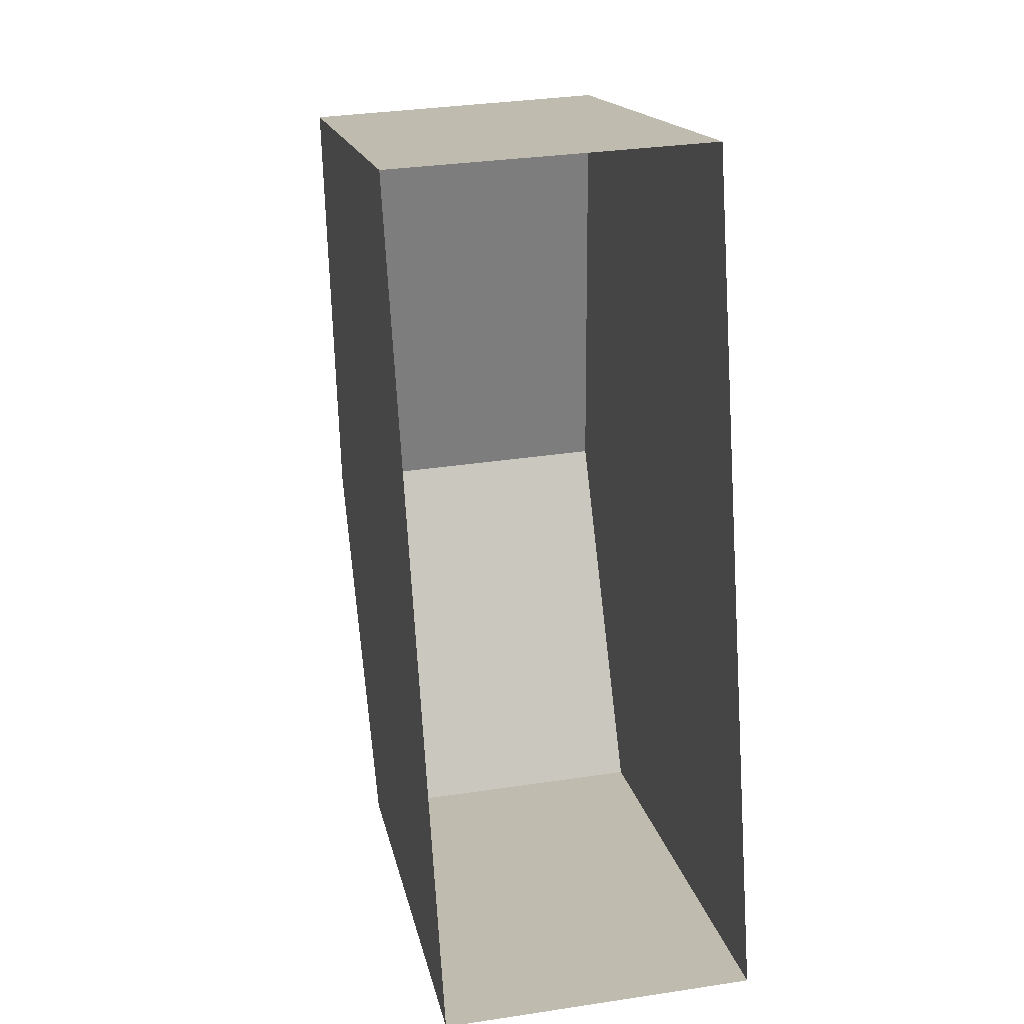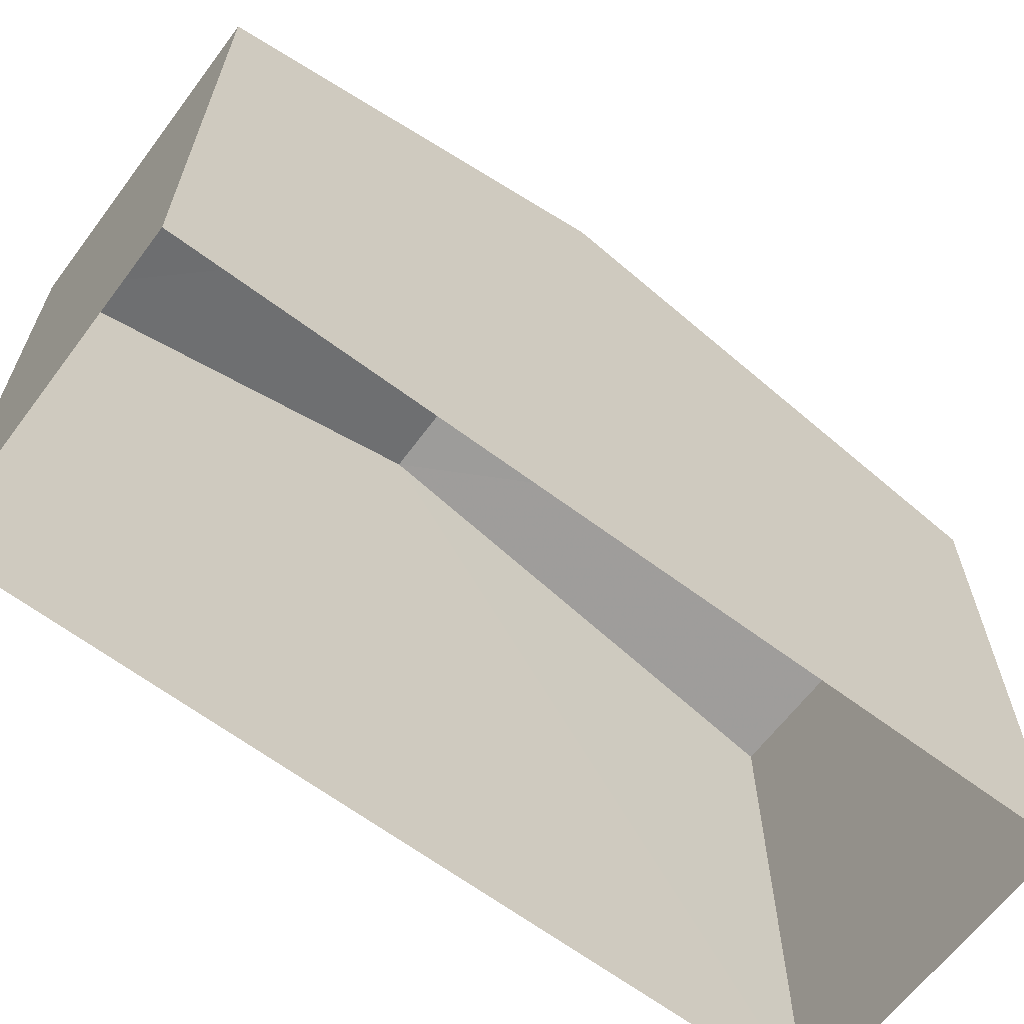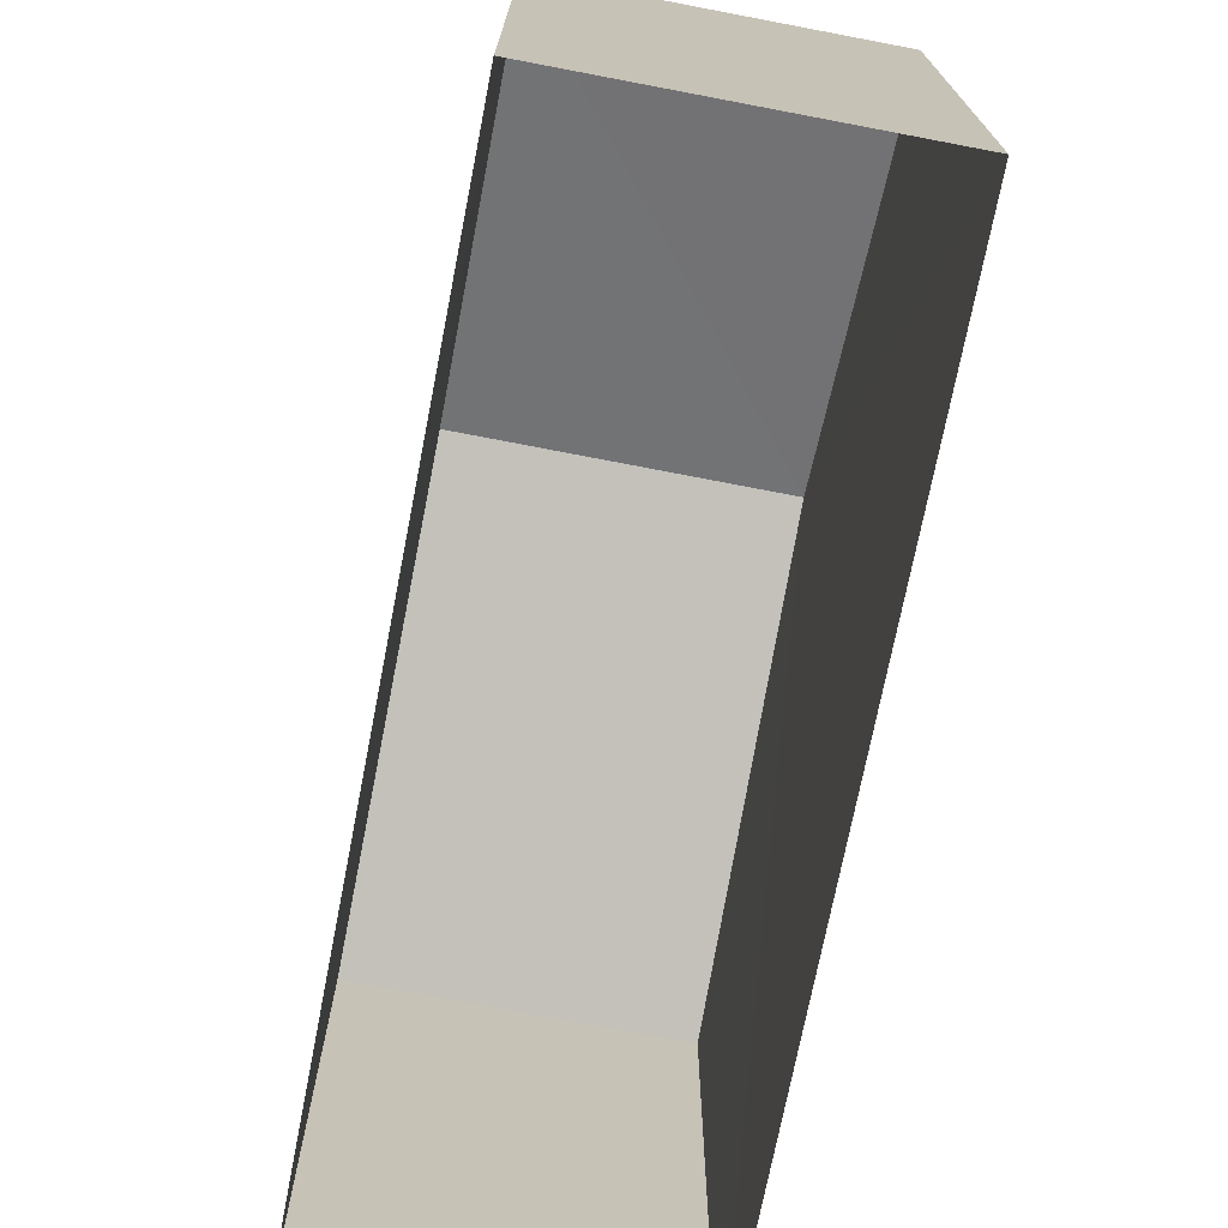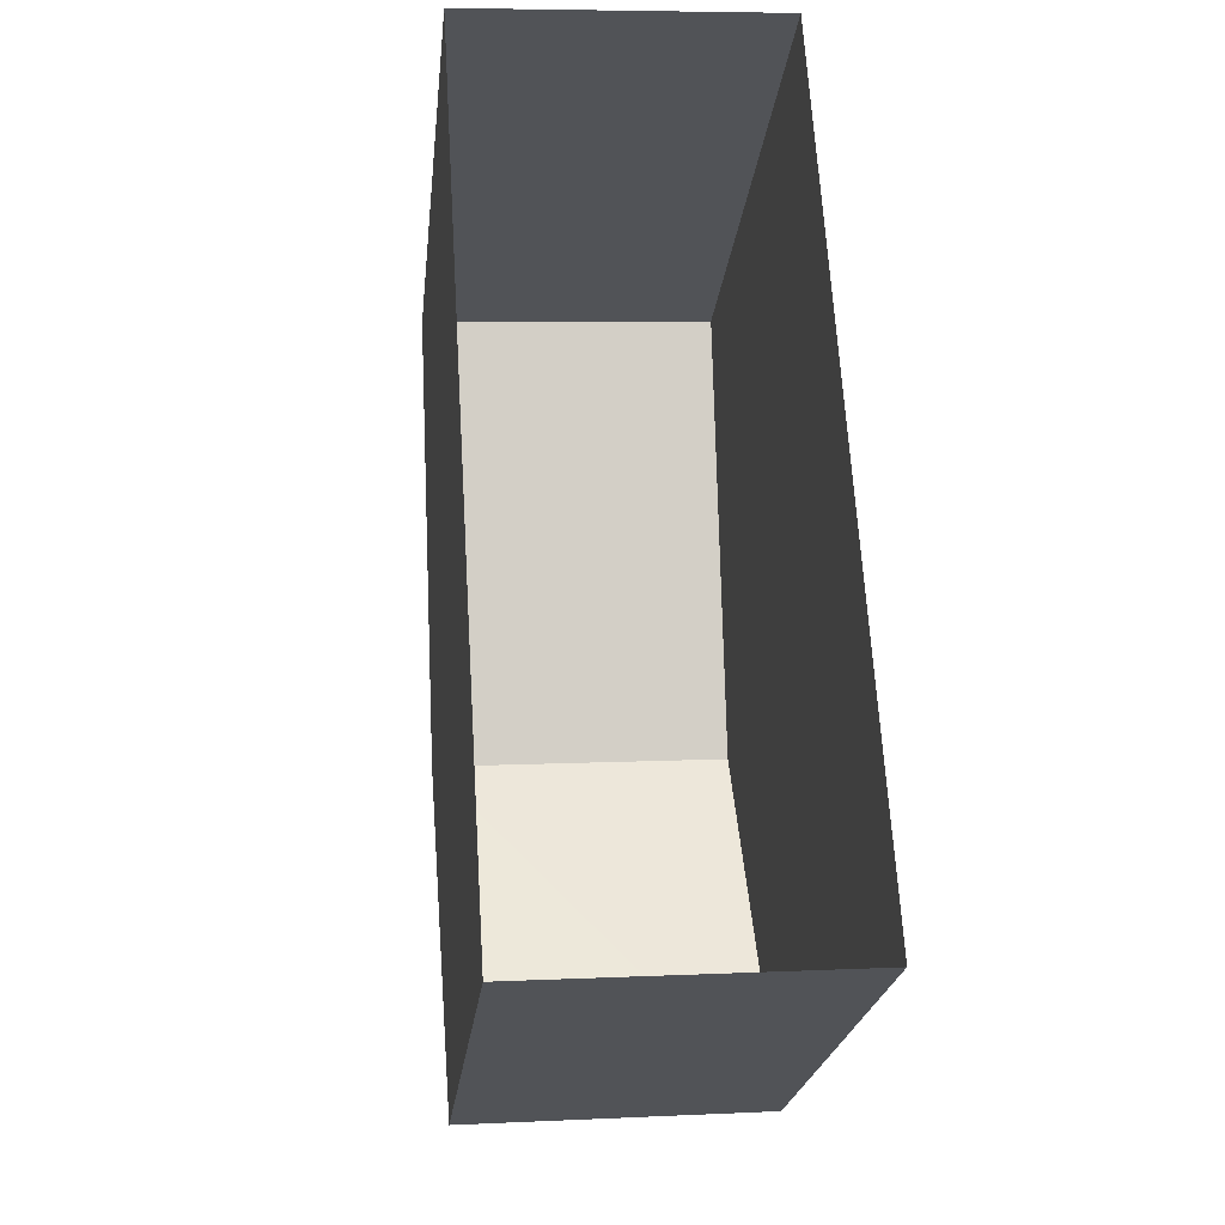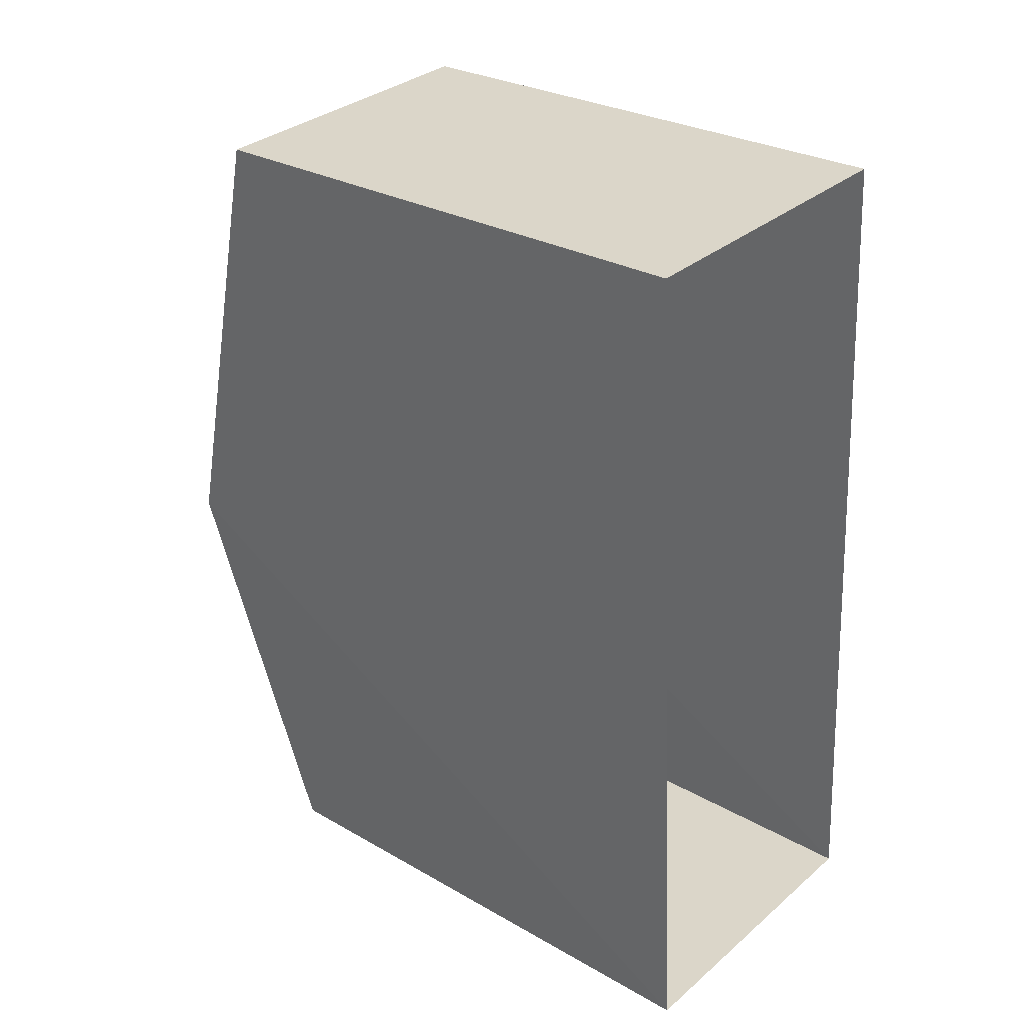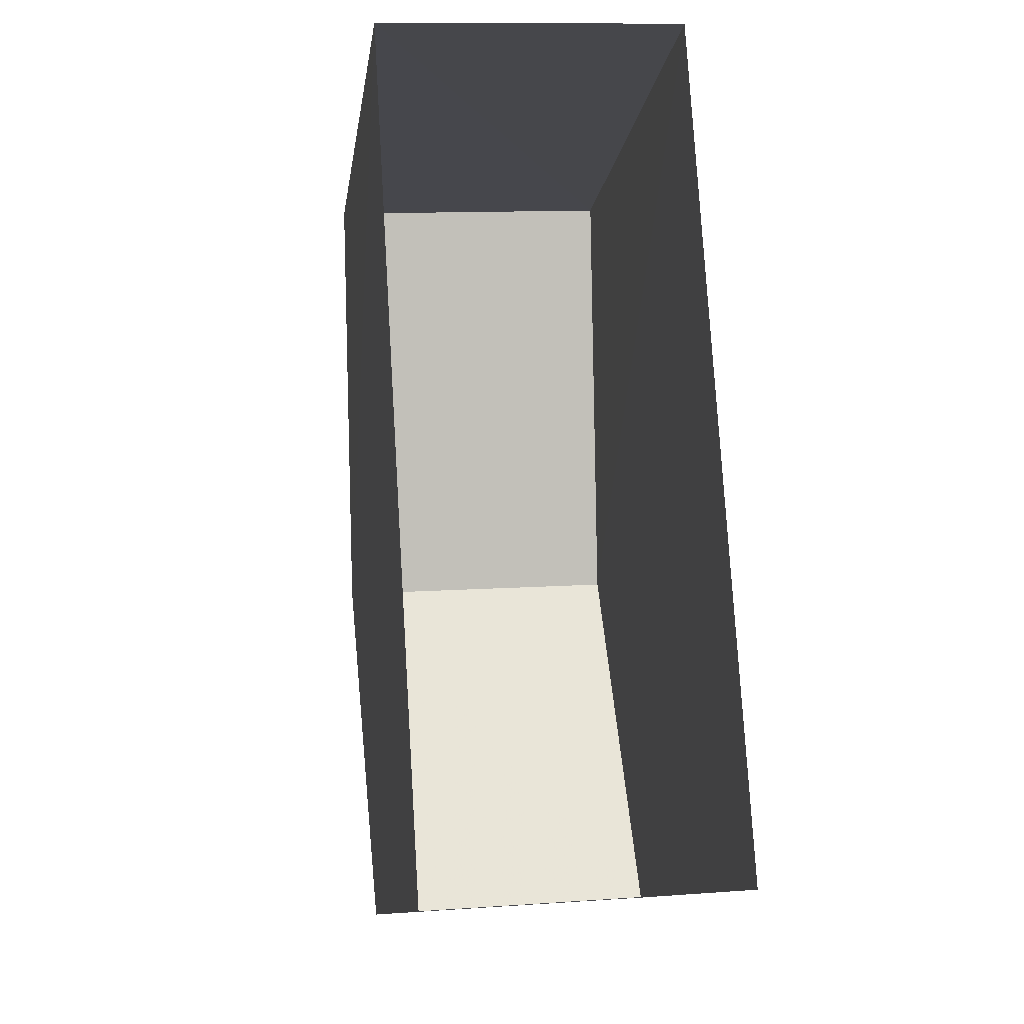
<metadata>
{"format":"obj","ext":"obj","renderer":"f3d","projection":"perspective","resolution":1024,"background":"white","views":[{"elev":16.0,"azim":169.4,"up":"+Y"},{"elev":-64.3,"azim":49.5,"up":"+Z"},{"elev":-72.9,"azim":-14.6,"up":"+Z"},{"elev":-22.8,"azim":173.9,"up":"+Y"},{"elev":28.0,"azim":131.0,"up":"+Y"},{"elev":-11.6,"azim":172.1,"up":"+Y"}]}
</metadata>
<code>
v -3.729e+05 -1.037e+05 30.44
v -3.729e+05 -1.037e+05 30.45
v -3.729e+05 -1.037e+05 30.44
v -3.729e+05 -1.037e+05 30.45
v -3.729e+05 -1.037e+05 37.26
v -3.729e+05 -1.037e+05 37.26
v -3.729e+05 -1.037e+05 38.78
v -3.729e+05 -1.037e+05 38.78
v -3.729e+05 -1.037e+05 37.26
v -3.729e+05 -1.037e+05 37.26
f 1 2 3
f 1 4 2
f 5 6 7
f 8 5 7
f 9 10 8
f 7 9 8
f 10 3 8
f 3 2 8
f 2 5 8
f 6 4 7
f 4 1 7
f 1 9 7
f 5 2 4
f 6 5 4
f 10 1 3
f 10 9 1

</code>
